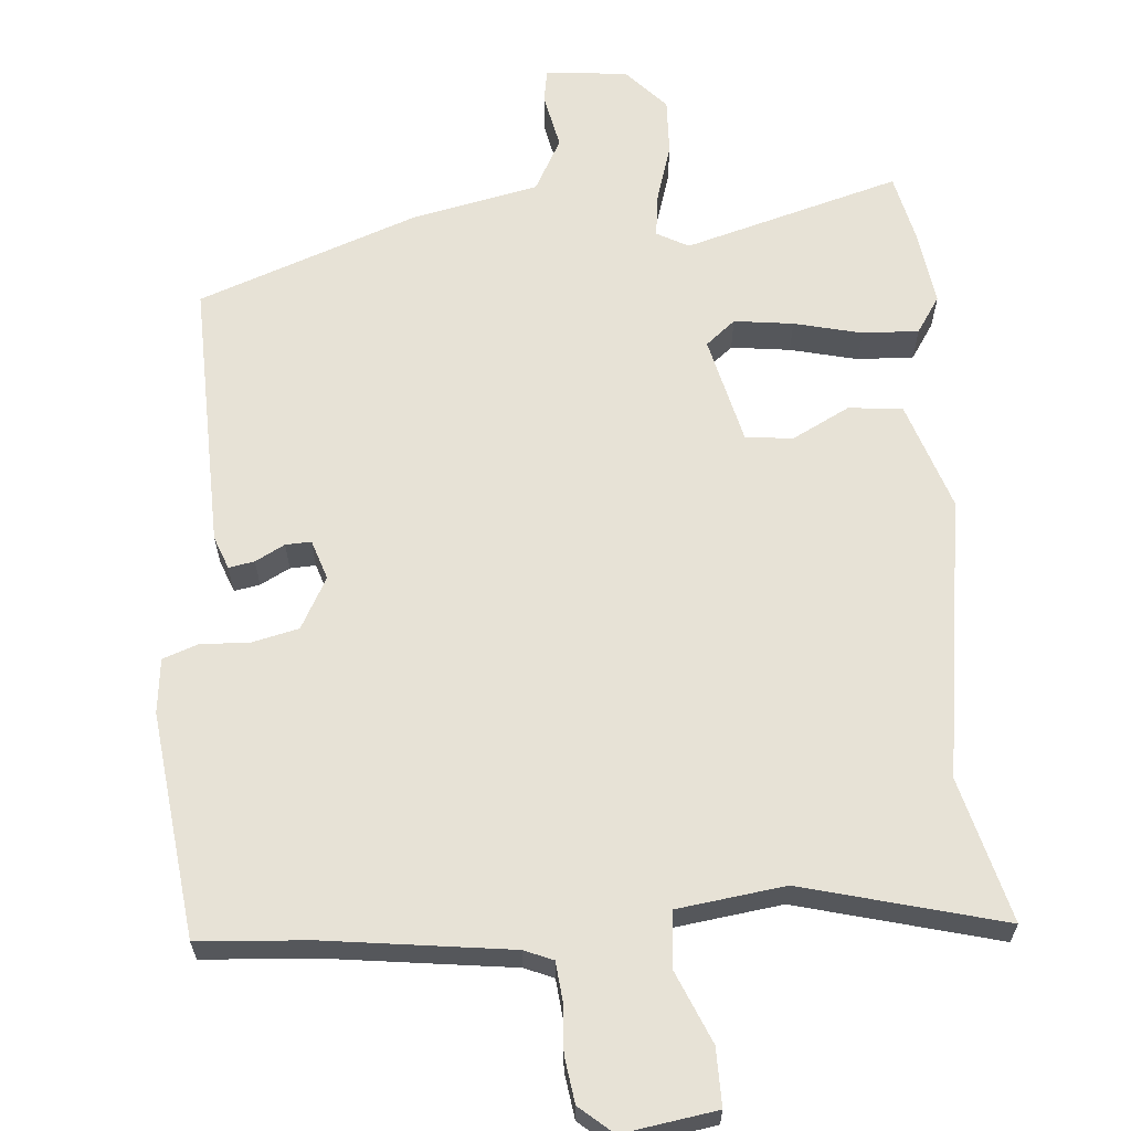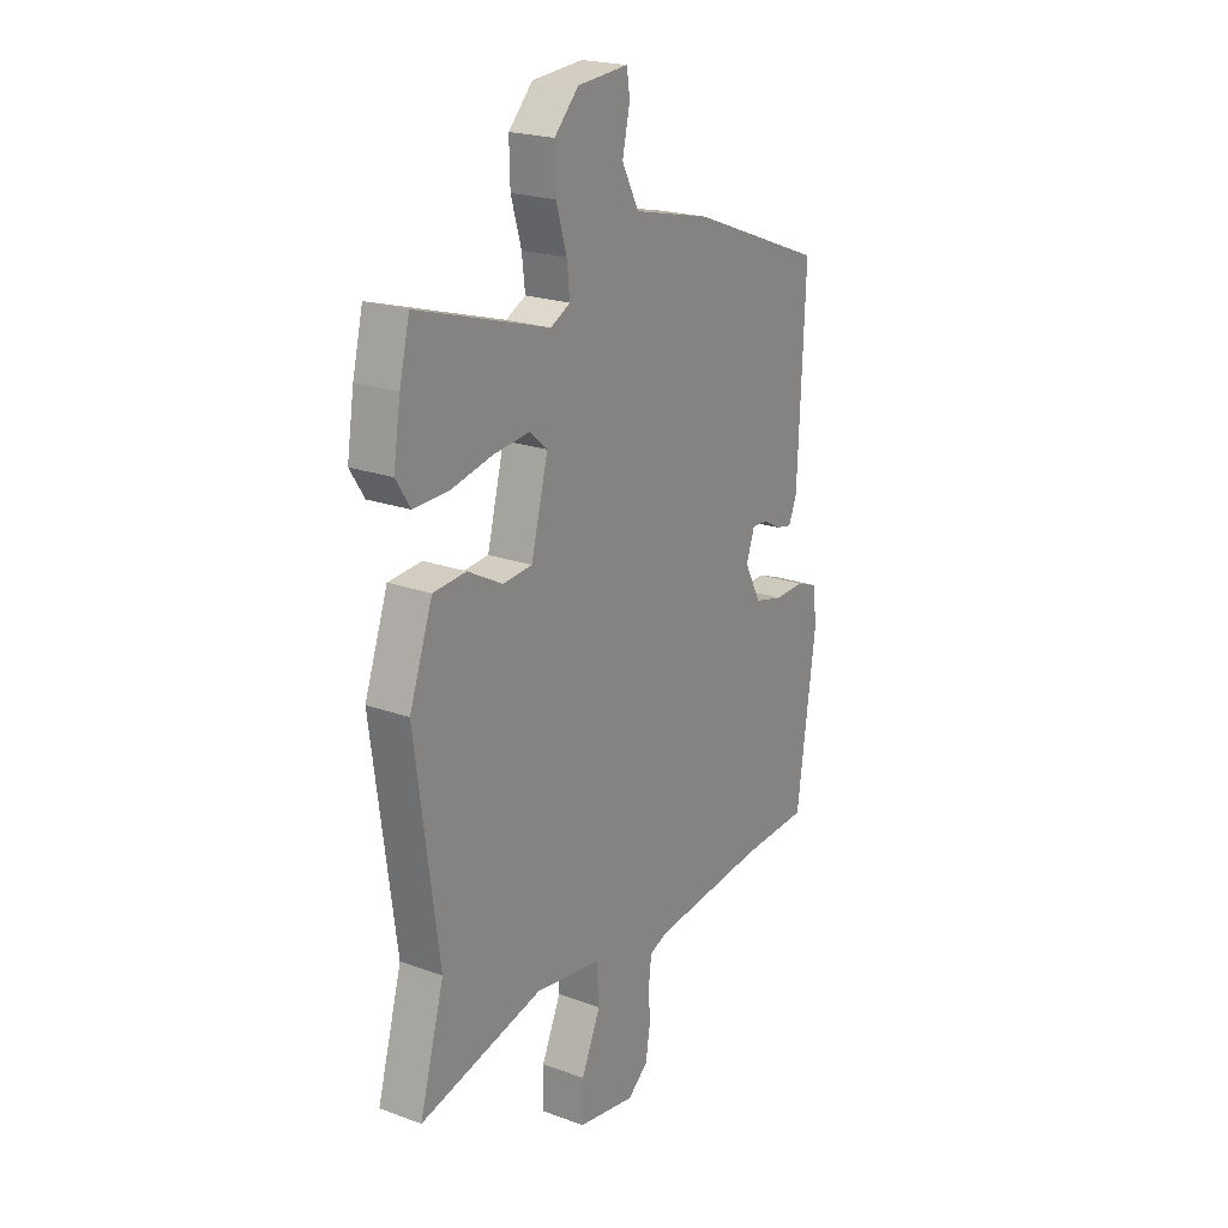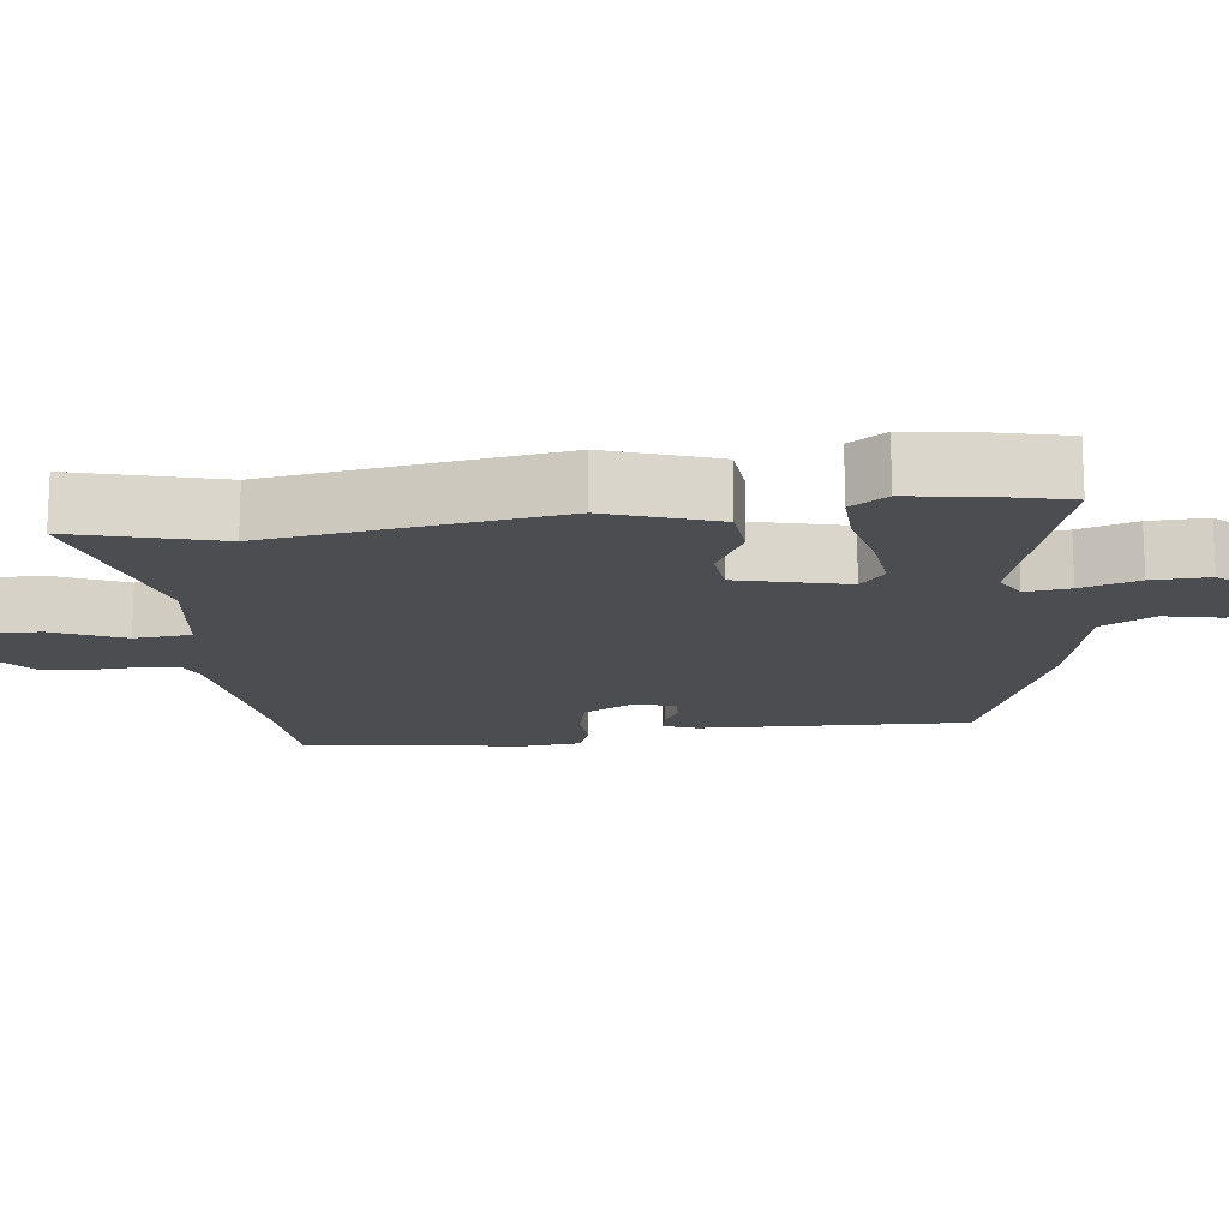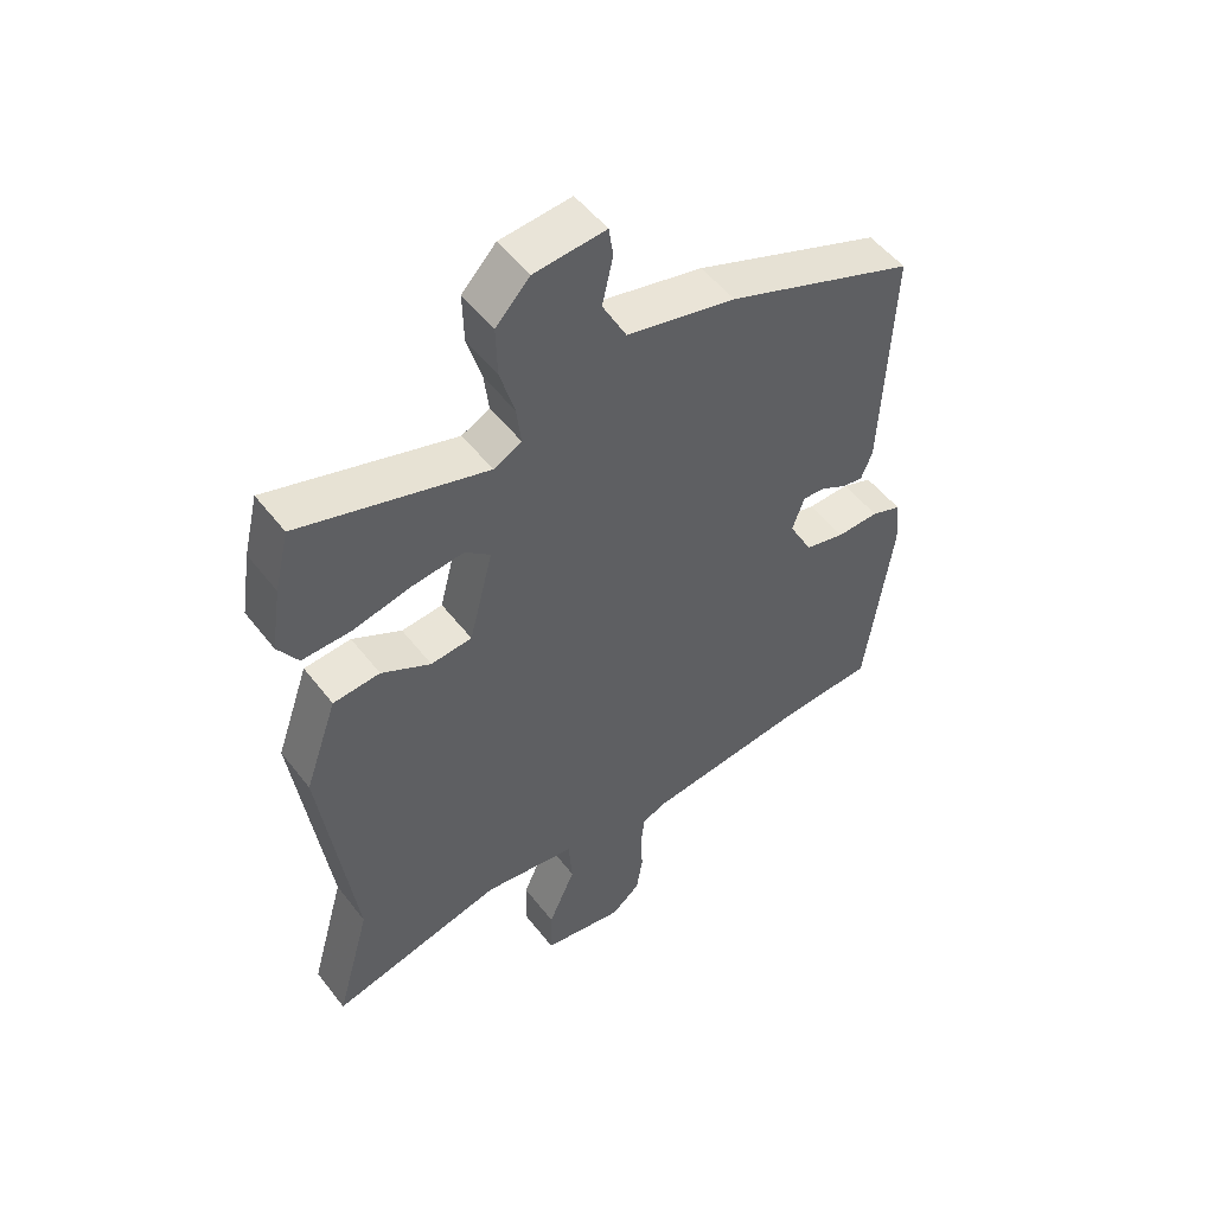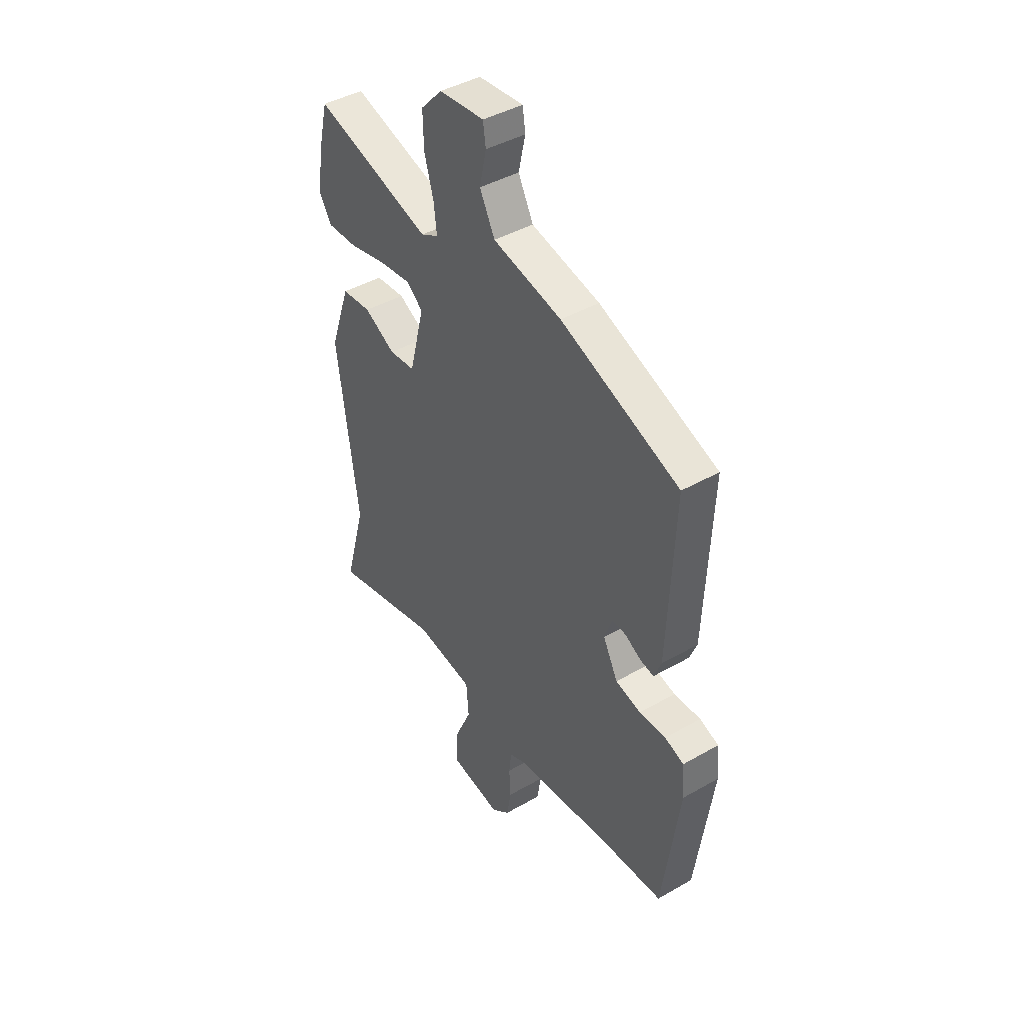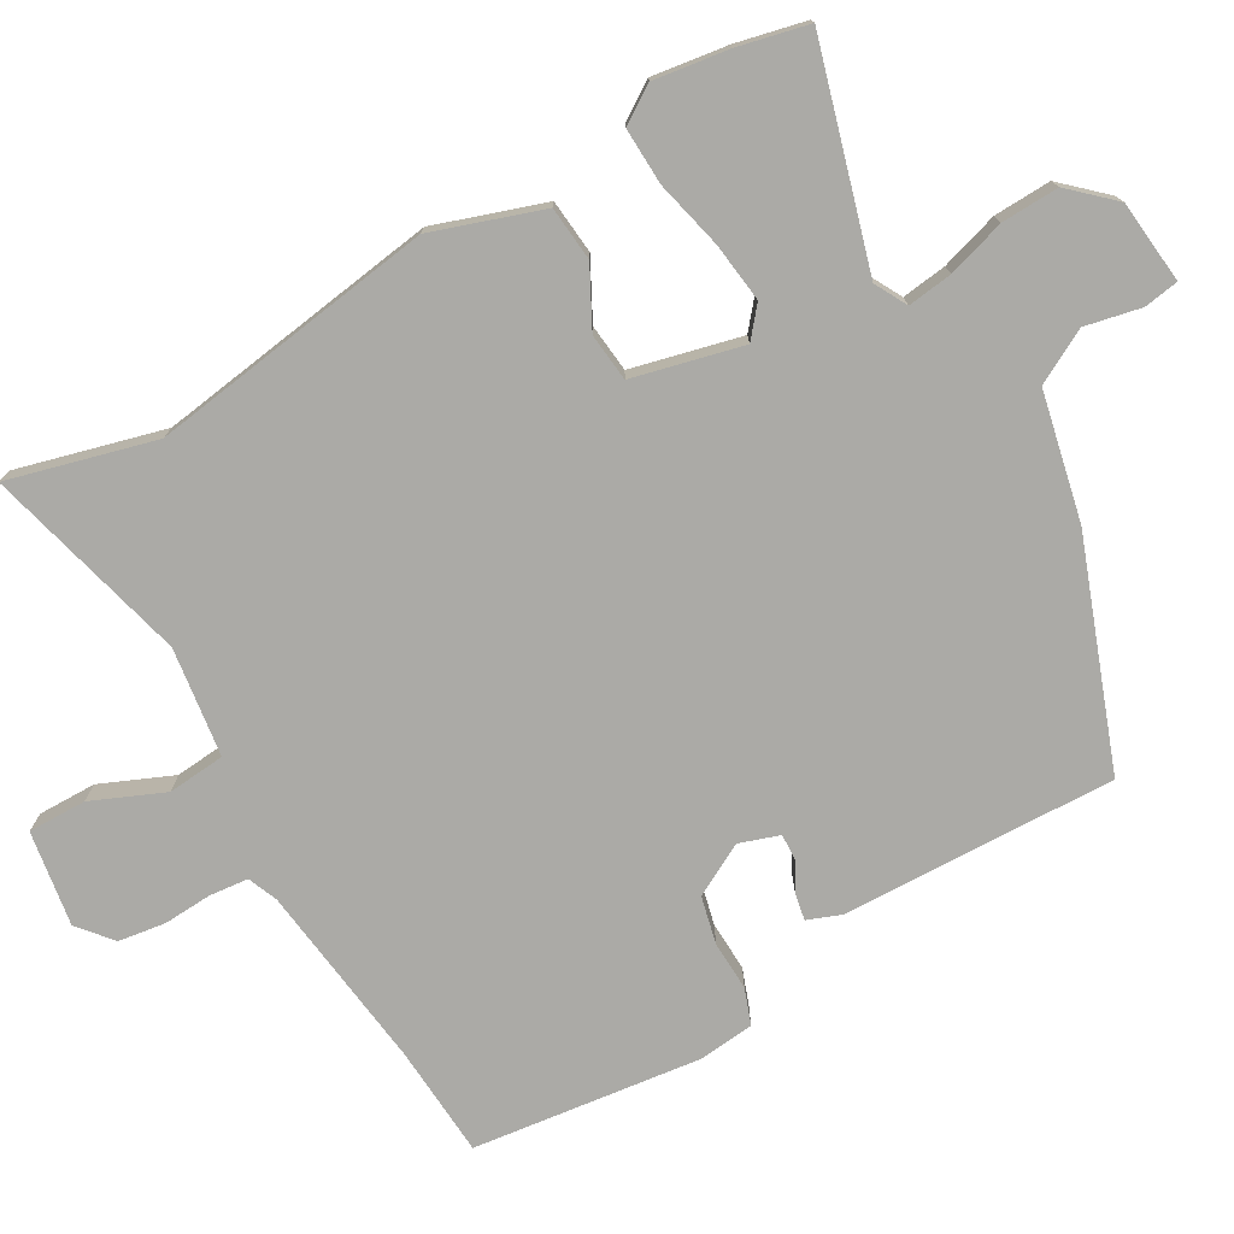
<metadata>
{"format":"obj","ext":"obj","renderer":"f3d","projection":"perspective","resolution":1024,"background":"white","views":[{"elev":63.6,"azim":176.3,"up":"+Y"},{"elev":21.4,"azim":-57.1,"up":"+Z"},{"elev":-15.6,"azim":-82.5,"up":"+Y"},{"elev":51.8,"azim":-36.6,"up":"+Z"},{"elev":42.8,"azim":55.7,"up":"+Z"},{"elev":-75.8,"azim":-59.5,"up":"+Y"}]}
</metadata>
<code>
v -0.509 0.07 0.463
v -0.486 0.07 0.558
v -0.191 0.07 0.469
v -0.147 0.07 0.492
v -0.154 0.07 0.553
v -0.177 0.07 0.632
v -0.179 0.07 0.71
v -0.125 0.07 0.767
v -0.012 0.07 0.777
v -0.005 0.07 0.73
v -0.022 0.07 0.654
v 0.016 0.07 0.581
v 0.189 0.07 0.541
v 0.488 0.07 0.426
v 0.472 0.07 0.055
v 0.454 0.07 0.01
v 0.419 0.07 0.017
v 0.379 0.07 0.039
v 0.344 0.07 0.041
v 0.325 0.07 -0.013
v 0.362 0.07 -0.084
v 0.426 0.07 -0.1
v 0.493 0.07 -0.098
v 0.541 0.07 -0.116
v 0.548 0.07 -0.191
v 0.506 0.07 -0.5
v 0.355 0.07 -0.508
v 0.1 0.07 -0.537
v 0.06 0.07 -0.553
v 0.054 0.07 -0.605
v 0.057 0.07 -0.672
v 0.047 0.07 -0.735
v 0.001 0.07 -0.773
v -0.128 0.07 -0.751
v -0.126 0.07 -0.672
v -0.083 0.07 -0.575
v -0.089 0.07 -0.497
v -0.236 0.07 -0.475
v -0.512 0.07 -0.543
v -0.457 0.07 -0.346
v -0.509 0.07 0.043
v -0.457 0.07 0.191
v -0.383 0.07 0.197
v -0.305 0.07 0.155
v -0.24 0.07 0.161
v -0.202 0.07 0.309
v -0.242 0.07 0.343
v -0.323 0.07 0.334
v -0.416 0.07 0.313
v -0.493 0.07 0.311
v -0.525 0.07 0.361
v -0.509 0 0.463
v -0.486 0 0.558
v -0.191 0 0.469
v -0.147 0 0.492
v -0.154 0 0.553
v -0.177 0 0.632
v -0.179 0 0.71
v -0.125 0 0.767
v -0.012 0 0.777
v -0.005 0 0.73
v -0.022 0 0.654
v 0.016 0 0.581
v 0.189 0 0.541
v 0.488 0 0.426
v 0.472 0 0.055
v 0.454 0 0.01
v 0.419 0 0.017
v 0.379 0 0.039
v 0.344 0 0.041
v 0.325 0 -0.013
v 0.362 0 -0.084
v 0.426 0 -0.1
v 0.493 0 -0.098
v 0.541 0 -0.116
v 0.548 0 -0.191
v 0.506 0 -0.5
v 0.355 0 -0.508
v 0.1 0 -0.537
v 0.06 0 -0.553
v 0.054 0 -0.605
v 0.057 0 -0.672
v 0.047 0 -0.735
v 0.001 0 -0.773
v -0.128 0 -0.751
v -0.126 0 -0.672
v -0.083 0 -0.575
v -0.089 0 -0.497
v -0.236 0 -0.475
v -0.512 0 -0.543
v -0.457 0 -0.346
v -0.509 0 0.043
v -0.457 0 0.191
v -0.383 0 0.197
v -0.305 0 0.155
v -0.24 0 0.161
v -0.202 0 0.309
v -0.242 0 0.343
v -0.323 0 0.334
v -0.416 0 0.313
v -0.493 0 0.311
v -0.525 0 0.361
f 1 2 3
f 51 1 3
f 50 51 3
f 49 50 3
f 48 49 3
f 47 48 3 4
f 46 47 4
f 45 46 4
f 42 43 44
f 41 42 44
f 40 41 44
f 40 44 45
f 39 40 45
f 38 39 45
f 37 38 45 4
f 34 35 36
f 33 34 36
f 32 33 36
f 31 32 36
f 30 31 36
f 36 37 4
f 30 36 4
f 29 30 4
f 25 26 27
f 24 25 27
f 23 24 27
f 22 23 27
f 21 22 27 28
f 29 4 5
f 28 29 5
f 21 28 5
f 20 21 5
f 16 17 18
f 15 16 18
f 14 15 18
f 13 14 18
f 12 13 18
f 12 18 19
f 9 10 11
f 8 9 11
f 7 8 11
f 6 7 11
f 5 6 11
f 5 11 12
f 5 12 19 20
f 54 53 52
f 54 52 102
f 54 102 101
f 54 101 100
f 54 100 99
f 55 54 99 98
f 55 98 97
f 55 97 96
f 95 94 93
f 95 93 92
f 95 92 91
f 96 95 91
f 96 91 90
f 96 90 89
f 55 96 89 88
f 87 86 85
f 87 85 84
f 87 84 83
f 87 83 82
f 87 82 81
f 55 88 87
f 55 87 81
f 55 81 80
f 78 77 76
f 78 76 75
f 78 75 74
f 78 74 73
f 79 78 73 72
f 56 55 80
f 56 80 79
f 56 79 72
f 56 72 71
f 69 68 67
f 69 67 66
f 69 66 65
f 69 65 64
f 69 64 63
f 70 69 63
f 62 61 60
f 62 60 59
f 62 59 58
f 62 58 57
f 62 57 56
f 63 62 56
f 71 70 63 56
f 1 52 53 2
f 2 53 54 3
f 3 54 55 4
f 4 55 56 5
f 5 56 57 6
f 6 57 58 7
f 7 58 59 8
f 8 59 60 9
f 9 60 61 10
f 10 61 62 11
f 11 62 63 12
f 12 63 64 13
f 13 64 65 14
f 14 65 66 15
f 15 66 67 16
f 16 67 68 17
f 17 68 69 18
f 18 69 70 19
f 19 70 71 20
f 20 71 72 21
f 21 72 73 22
f 22 73 74 23
f 23 74 75 24
f 24 75 76 25
f 25 76 77 26
f 26 77 78 27
f 27 78 79 28
f 28 79 80 29
f 29 80 81 30
f 30 81 82 31
f 31 82 83 32
f 32 83 84 33
f 33 84 85 34
f 34 85 86 35
f 35 86 87 36
f 36 87 88 37
f 37 88 89 38
f 38 89 90 39
f 39 90 91 40
f 40 91 92 41
f 41 92 93 42
f 42 93 94 43
f 43 94 95 44
f 44 95 96 45
f 45 96 97 46
f 46 97 98 47
f 47 98 99 48
f 48 99 100 49
f 49 100 101 50
f 50 101 102 51
f 51 102 52 1

</code>
